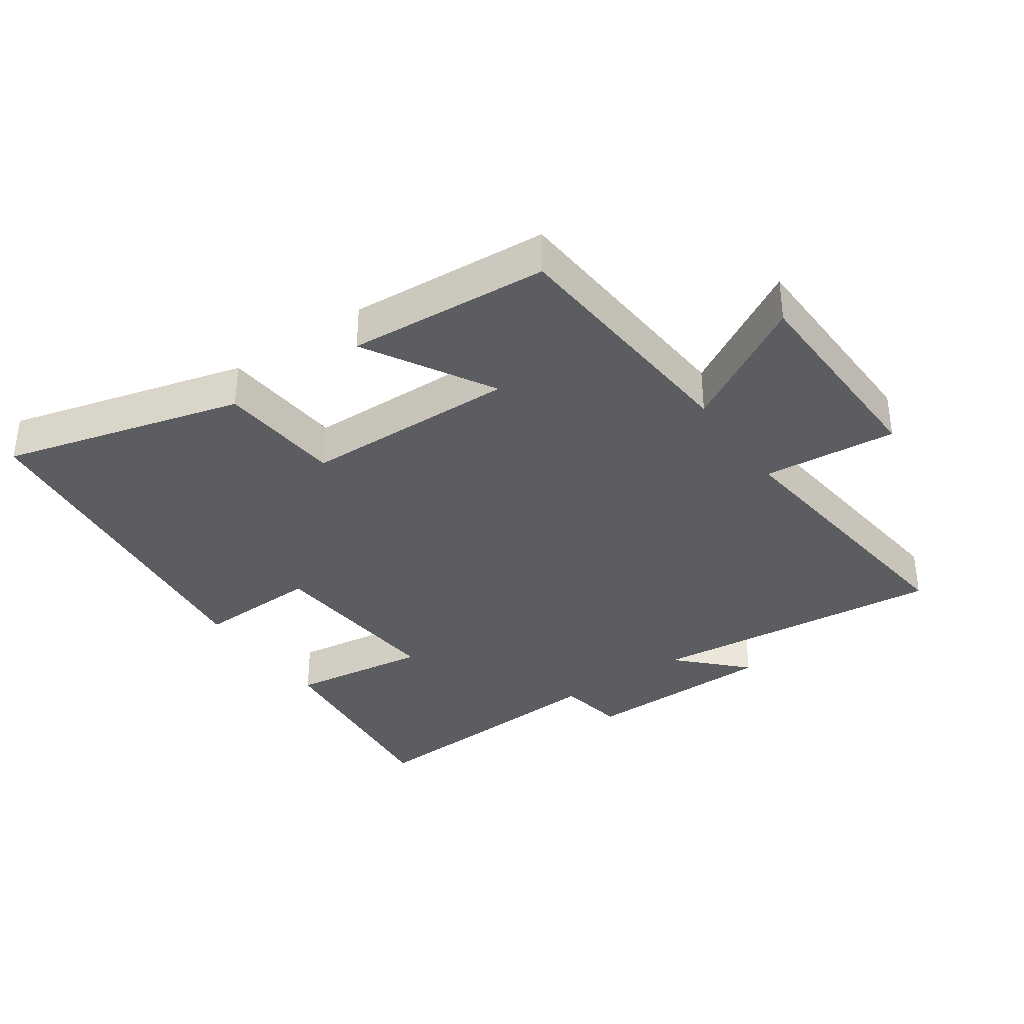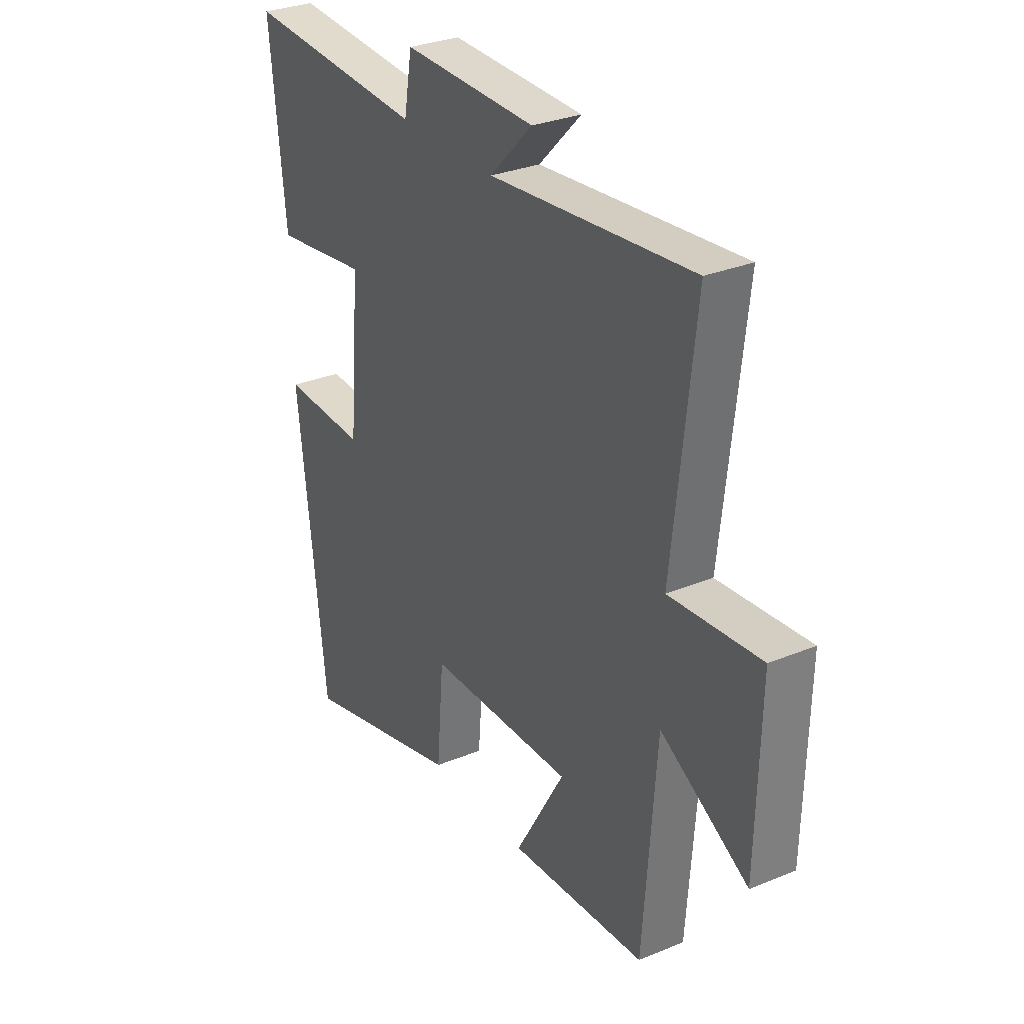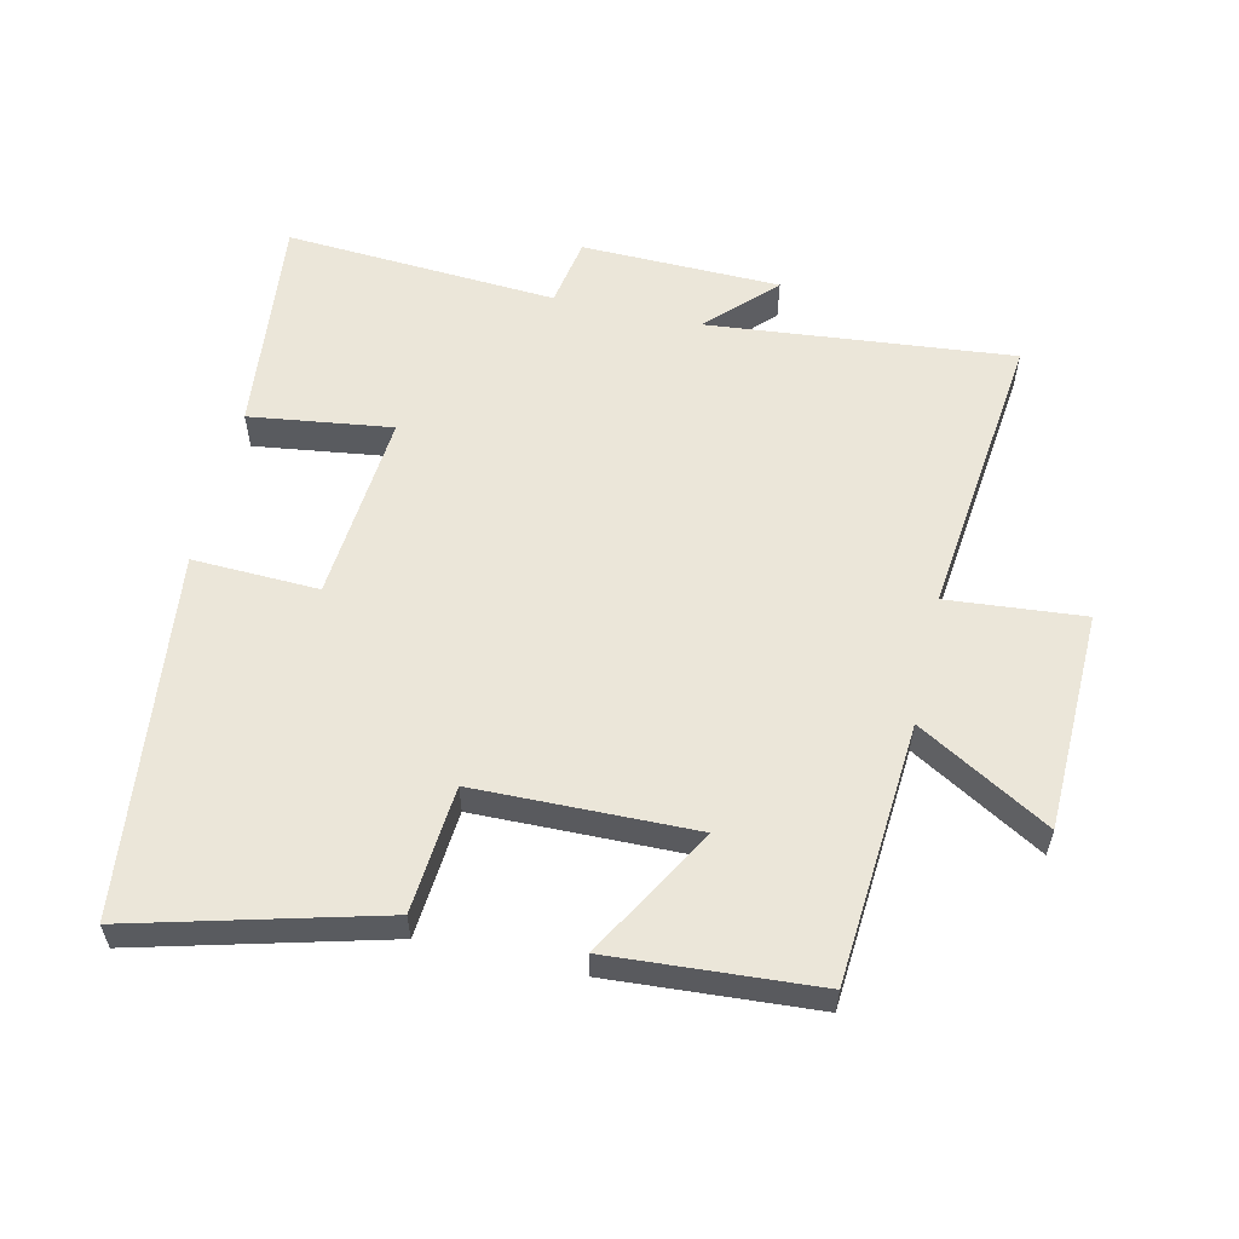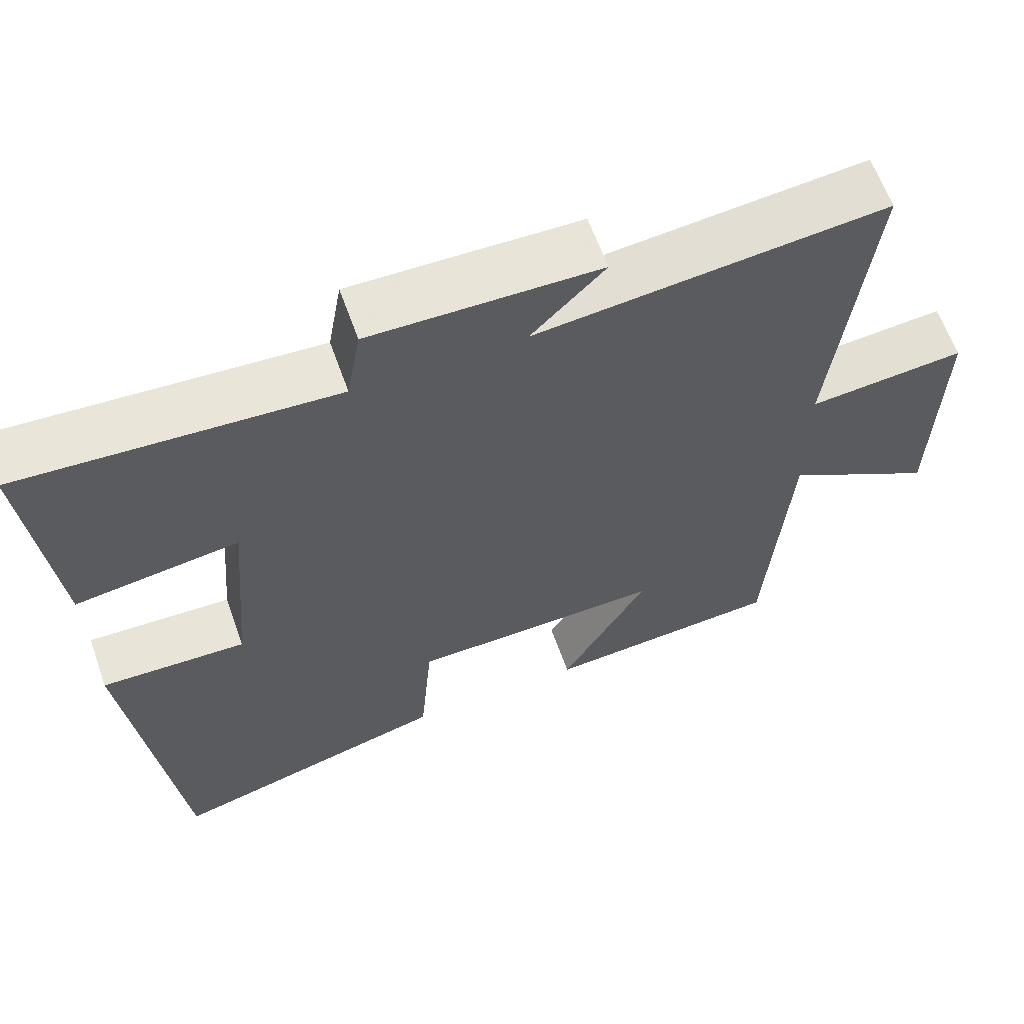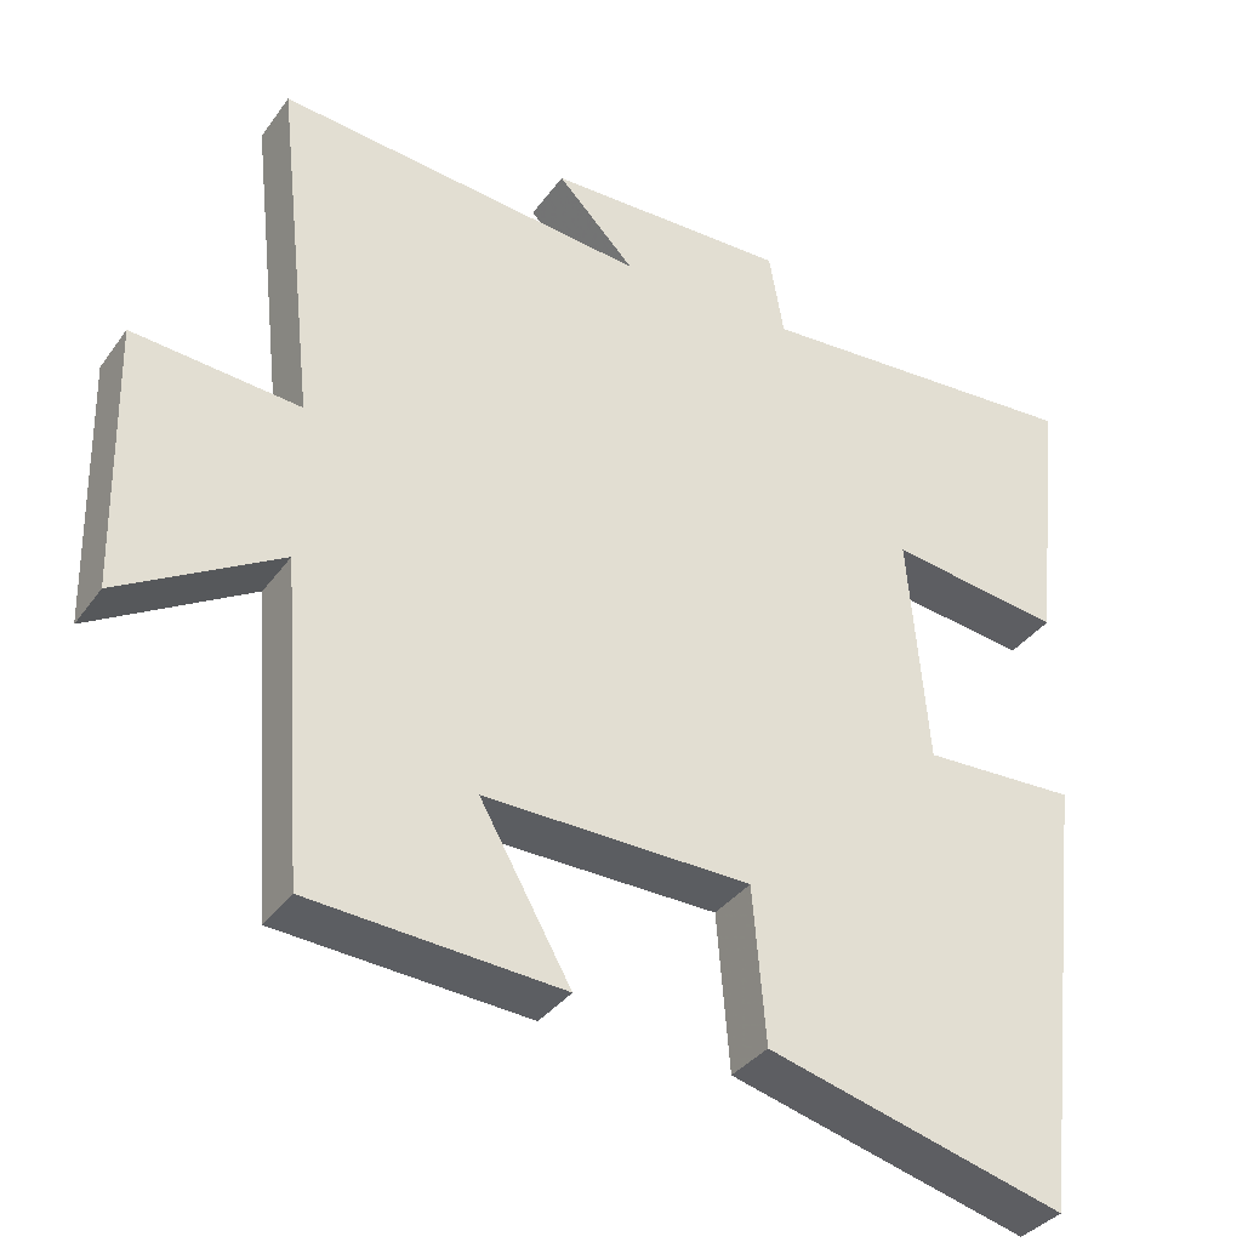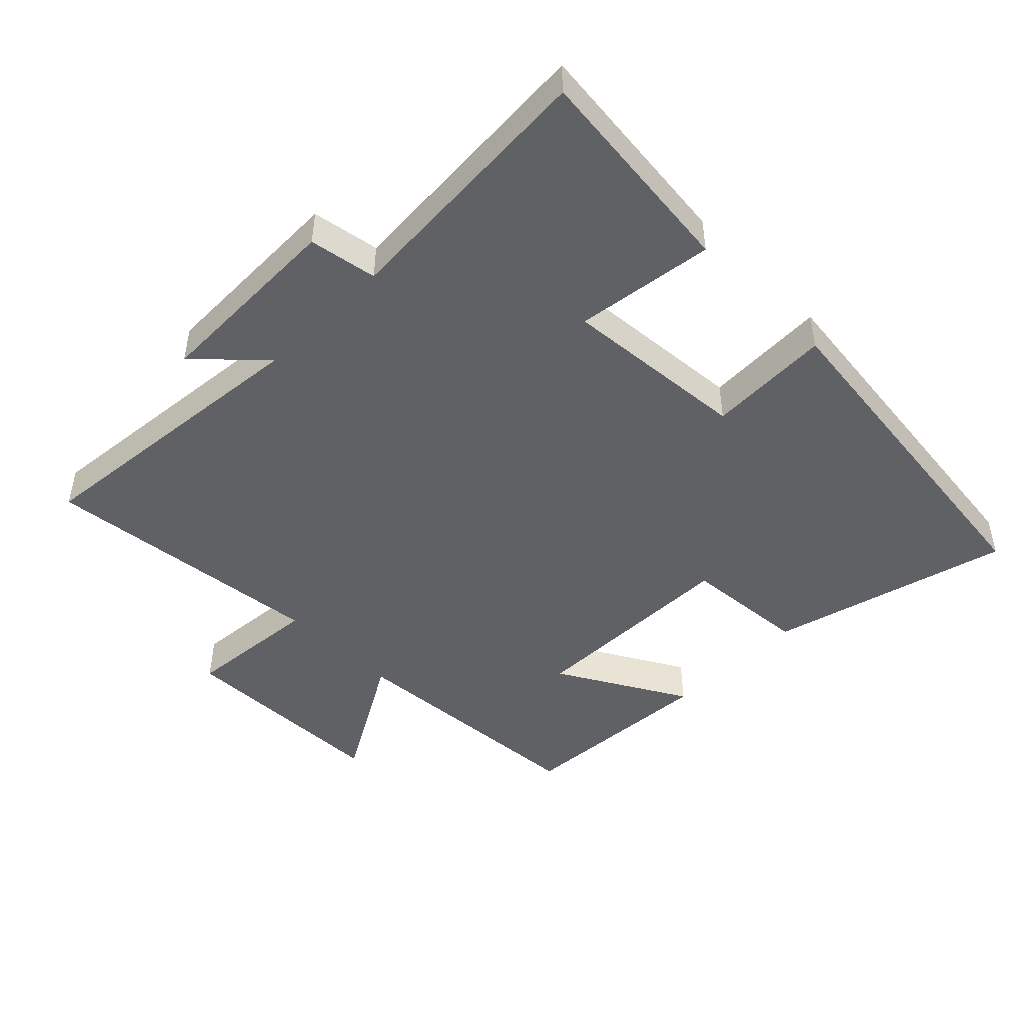
<metadata>
{"format":"obj","ext":"obj","renderer":"f3d","projection":"perspective","resolution":1024,"background":"white","views":[{"elev":-35.8,"azim":-145.2,"up":"+Y"},{"elev":30.3,"azim":-120.9,"up":"+Z"},{"elev":57.6,"azim":-167.1,"up":"+Y"},{"elev":62.3,"azim":160.4,"up":"+Z"},{"elev":-35.5,"azim":-30.9,"up":"+Z"},{"elev":-47.1,"azim":45.0,"up":"+Y"}]}
</metadata>
<code>
v -0.471 0.07 -0.479
v -0.5 0.07 -0.089
v -0.697 0.07 -0.203
v -0.705 0.07 0.127
v -0.5 0.07 0.109
v -0.549 0.07 0.545
v -0.093 0.07 0.5
v -0.189 0.07 0.598
v 0.109 0.07 0.604
v 0.127 0.07 0.5
v 0.535 0.07 0.526
v 0.5 0.07 0.194
v 0.287 0.07 0.223
v 0.311 0.07 -0.061
v 0.5 0.07 -0.054
v 0.437 0.07 -0.597
v 0.07 0.07 -0.5
v 0.054 0.07 -0.31
v -0.274 0.07 -0.304
v -0.162 0.07 -0.5
v -0.471 0 -0.479
v -0.5 0 -0.089
v -0.697 0 -0.203
v -0.705 0 0.127
v -0.5 0 0.109
v -0.549 0 0.545
v -0.093 0 0.5
v -0.189 0 0.598
v 0.109 0 0.604
v 0.127 0 0.5
v 0.535 0 0.526
v 0.5 0 0.194
v 0.287 0 0.223
v 0.311 0 -0.061
v 0.5 0 -0.054
v 0.437 0 -0.597
v 0.07 0 -0.5
v 0.054 0 -0.31
v -0.274 0 -0.304
v -0.162 0 -0.5
f 19 20 1 2
f 18 19 2
f 16 17 18
f 15 16 18
f 14 15 18
f 13 14 18 2
f 10 11 12 13
f 10 13 2
f 7 8 9 10
f 7 10 2 3
f 5 6 7
f 5 7 3
f 3 4 5
f 22 21 40 39
f 22 39 38
f 38 37 36
f 38 36 35
f 38 35 34
f 22 38 34 33
f 33 32 31 30
f 22 33 30
f 30 29 28 27
f 23 22 30 27
f 27 26 25
f 23 27 25
f 25 24 23
f 1 21 22 2
f 2 22 23 3
f 3 23 24 4
f 4 24 25 5
f 5 25 26 6
f 6 26 27 7
f 7 27 28 8
f 8 28 29 9
f 9 29 30 10
f 10 30 31 11
f 11 31 32 12
f 12 32 33 13
f 13 33 34 14
f 14 34 35 15
f 15 35 36 16
f 16 36 37 17
f 17 37 38 18
f 18 38 39 19
f 19 39 40 20
f 20 40 21 1

</code>
